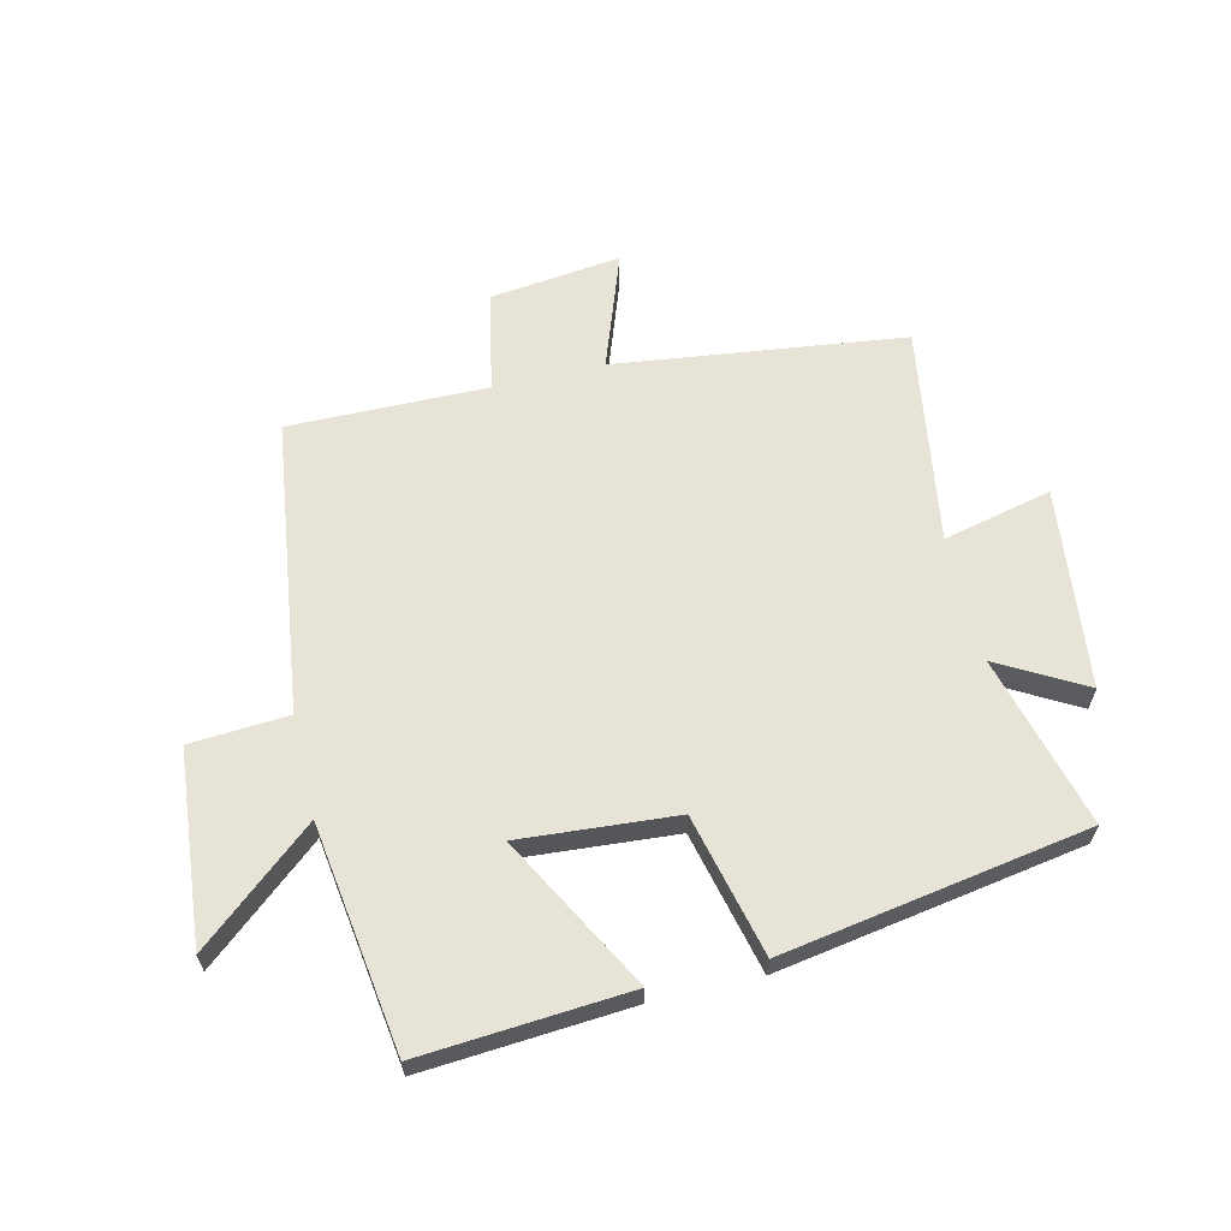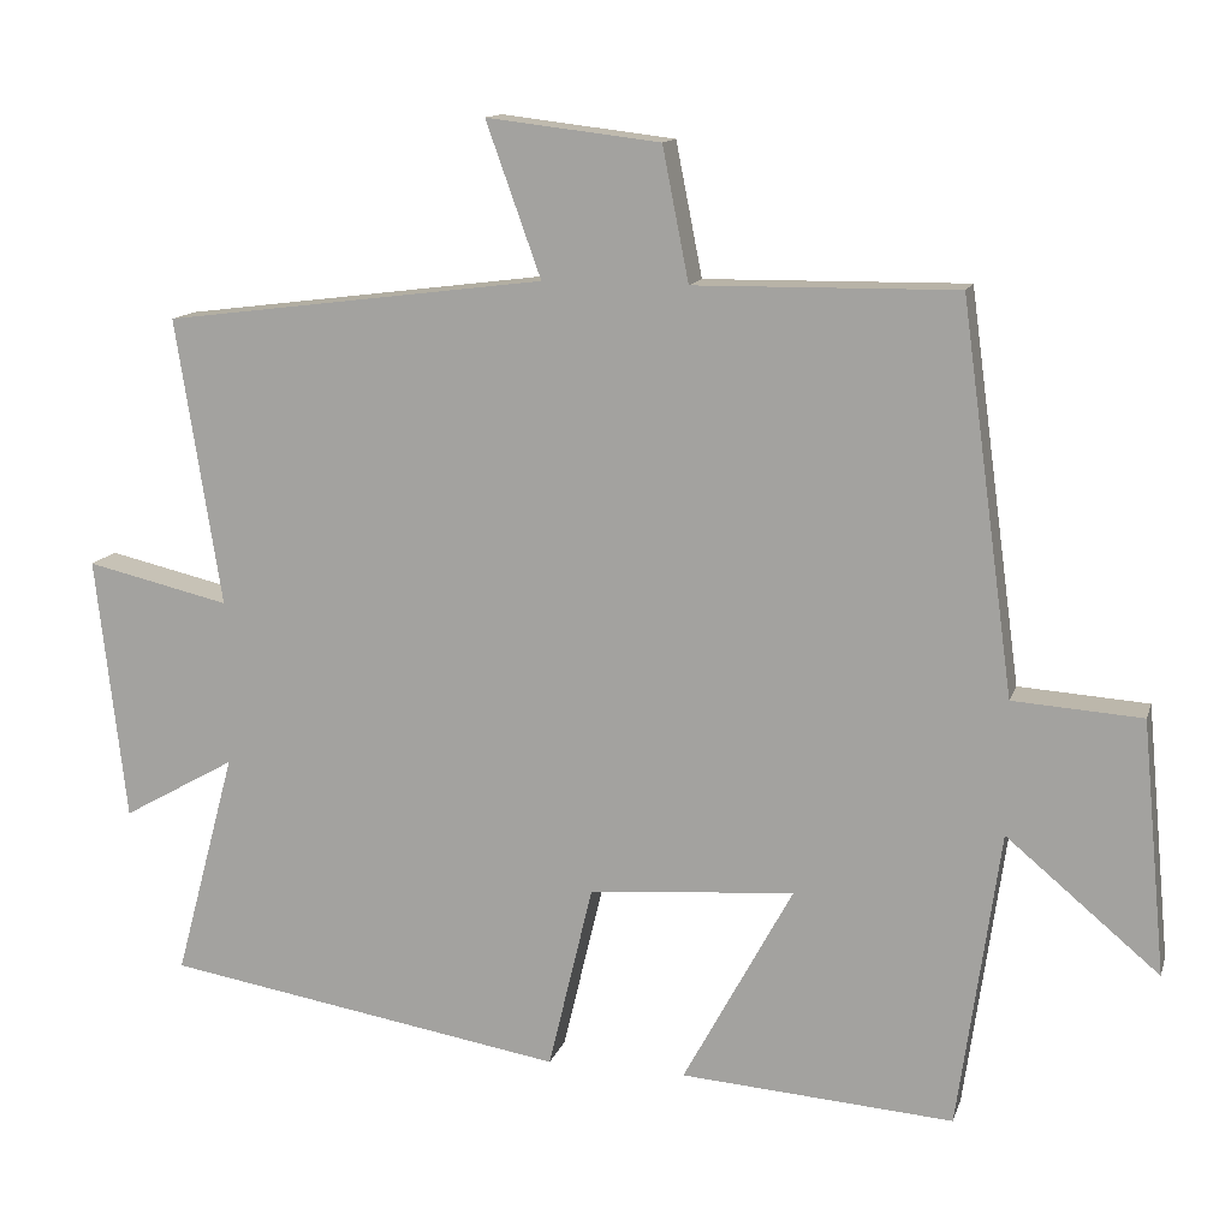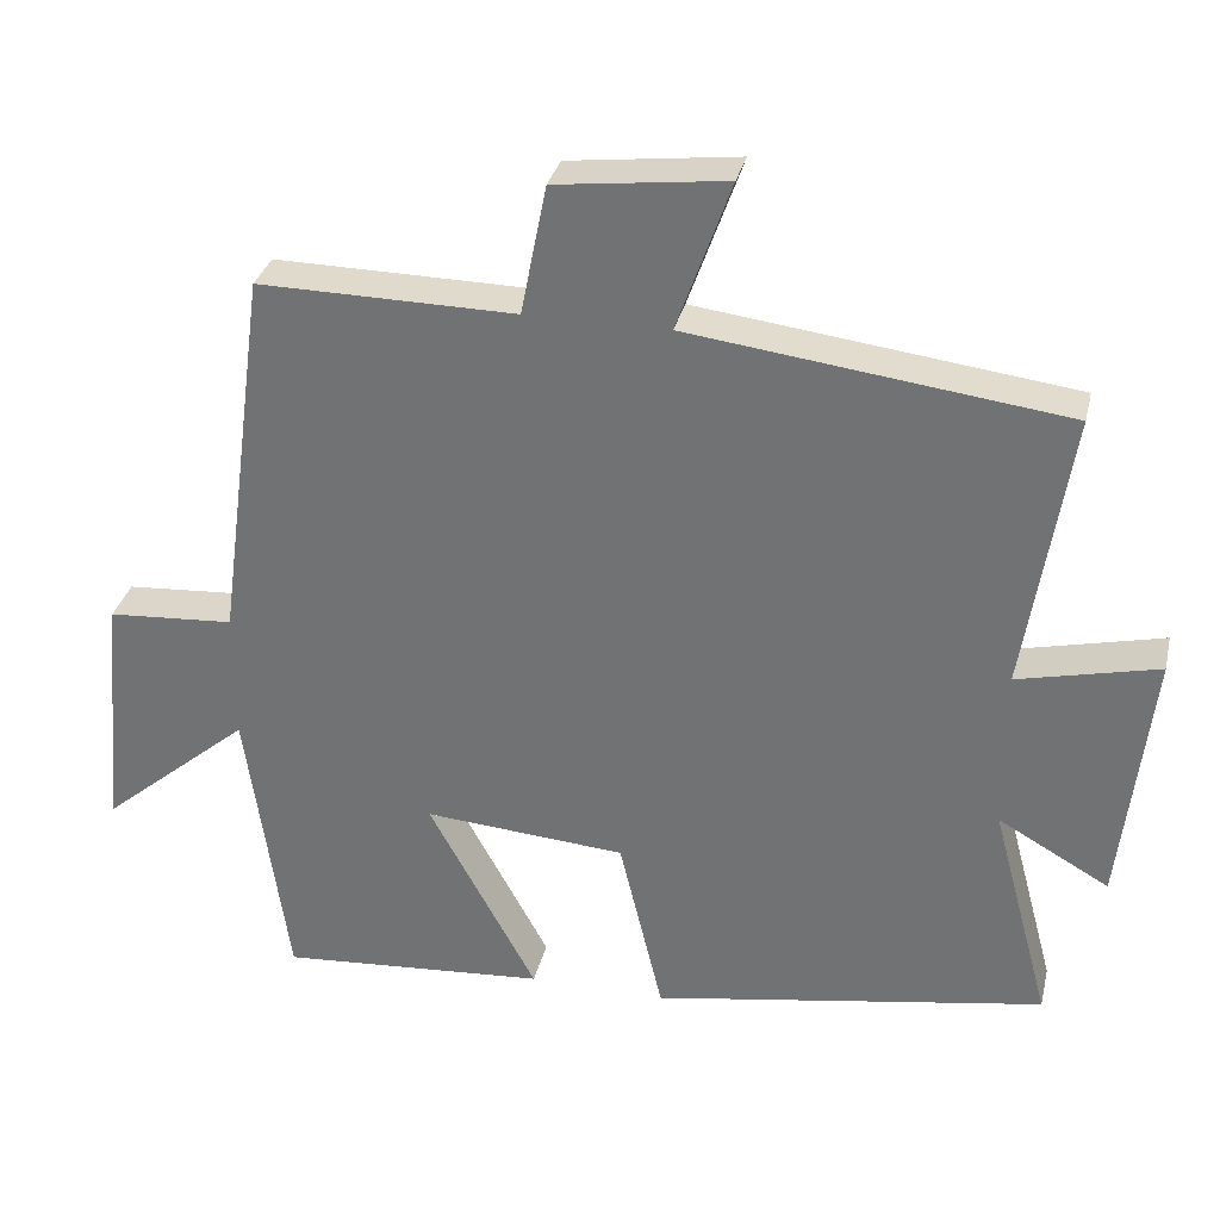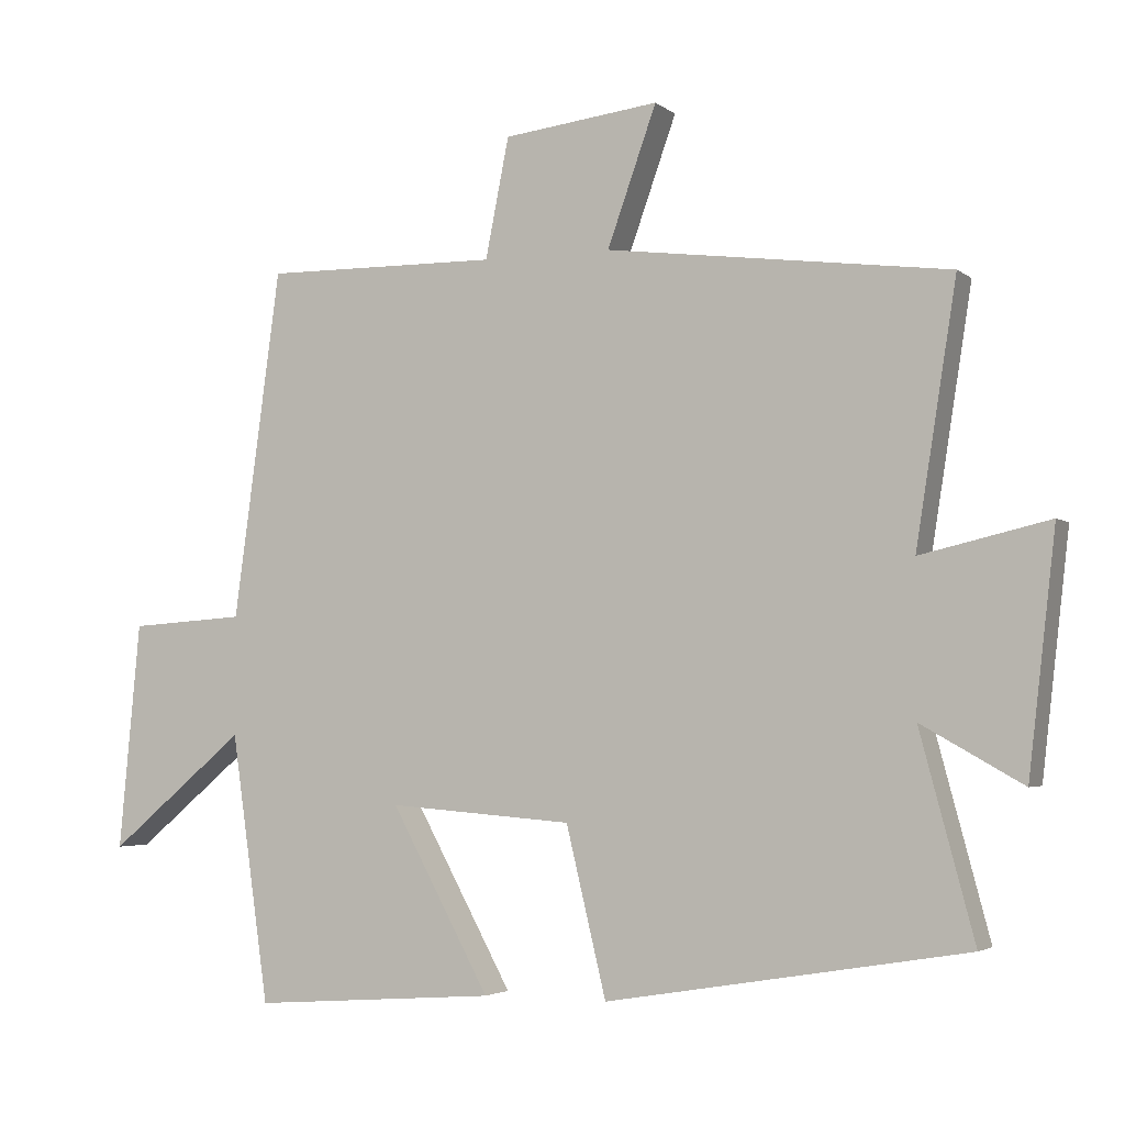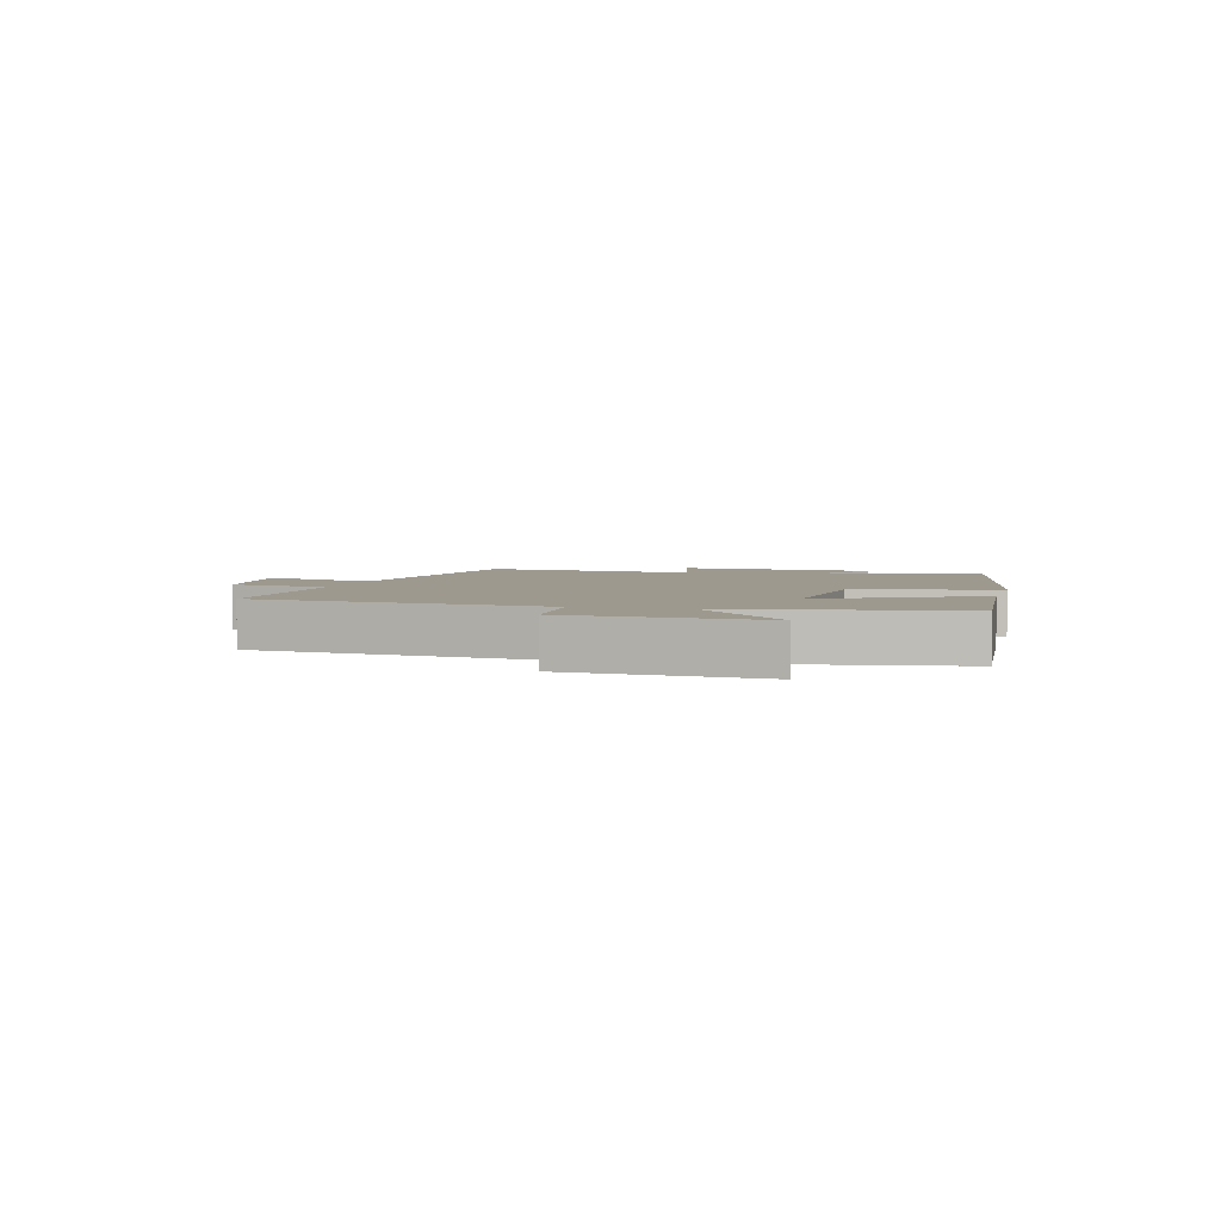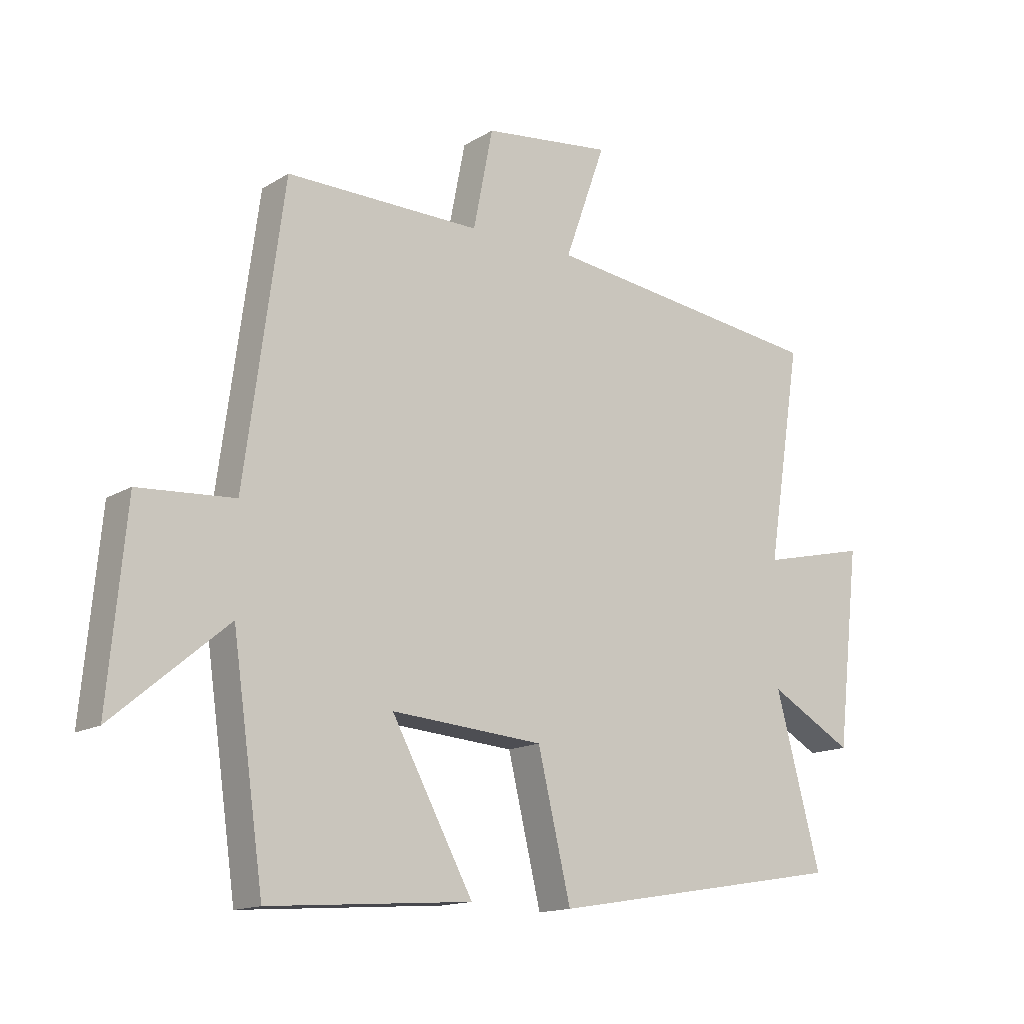
<metadata>
{"format":"obj","ext":"obj","renderer":"f3d","projection":"perspective","resolution":1024,"background":"white","views":[{"elev":62.4,"azim":166.6,"up":"+Y"},{"elev":13.1,"azim":14.7,"up":"+Z"},{"elev":32.2,"azim":-167.0,"up":"+Z"},{"elev":-3.4,"azim":-155.6,"up":"+Z"},{"elev":3.5,"azim":104.4,"up":"+Y"},{"elev":-14.6,"azim":142.2,"up":"+Z"}]}
</metadata>
<code>
v -0.557 0.07 0.439
v -0.077 0.07 0.5
v -0.146 0.07 0.693
v 0.072 0.07 0.667
v 0.105 0.07 0.5
v 0.434 0.07 0.504
v 0.5 0.07 0.017
v 0.662 0.07 0.006
v 0.692 0.07 -0.312
v 0.5 0.07 -0.151
v 0.447 0.07 -0.525
v 0.104 0.07 -0.5
v 0.242 0.07 -0.246
v -0.016 0.07 -0.266
v -0.072 0.07 -0.5
v -0.576 0.07 -0.416
v -0.5 0.07 -0.132
v -0.642 0.07 -0.212
v -0.68 0.07 0.12
v -0.5 0.07 0.078
v -0.557 0 0.439
v -0.077 0 0.5
v -0.146 0 0.693
v 0.072 0 0.667
v 0.105 0 0.5
v 0.434 0 0.504
v 0.5 0 0.017
v 0.662 0 0.006
v 0.692 0 -0.312
v 0.5 0 -0.151
v 0.447 0 -0.525
v 0.104 0 -0.5
v 0.242 0 -0.246
v -0.016 0 -0.266
v -0.072 0 -0.5
v -0.576 0 -0.416
v -0.5 0 -0.132
v -0.642 0 -0.212
v -0.68 0 0.12
v -0.5 0 0.078
f 17 18 19 20
f 14 15 16 17
f 13 14 17 20
f 10 11 12 13
f 10 13 20 1
f 7 8 9 10
f 5 6 7 10
f 2 3 4 5
f 1 2 5 10
f 40 39 38 37
f 37 36 35 34
f 40 37 34 33
f 33 32 31 30
f 21 40 33 30
f 30 29 28 27
f 30 27 26 25
f 25 24 23 22
f 30 25 22 21
f 1 21 22 2
f 2 22 23 3
f 3 23 24 4
f 4 24 25 5
f 5 25 26 6
f 6 26 27 7
f 7 27 28 8
f 8 28 29 9
f 9 29 30 10
f 10 30 31 11
f 11 31 32 12
f 12 32 33 13
f 13 33 34 14
f 14 34 35 15
f 15 35 36 16
f 16 36 37 17
f 17 37 38 18
f 18 38 39 19
f 19 39 40 20
f 20 40 21 1

</code>
